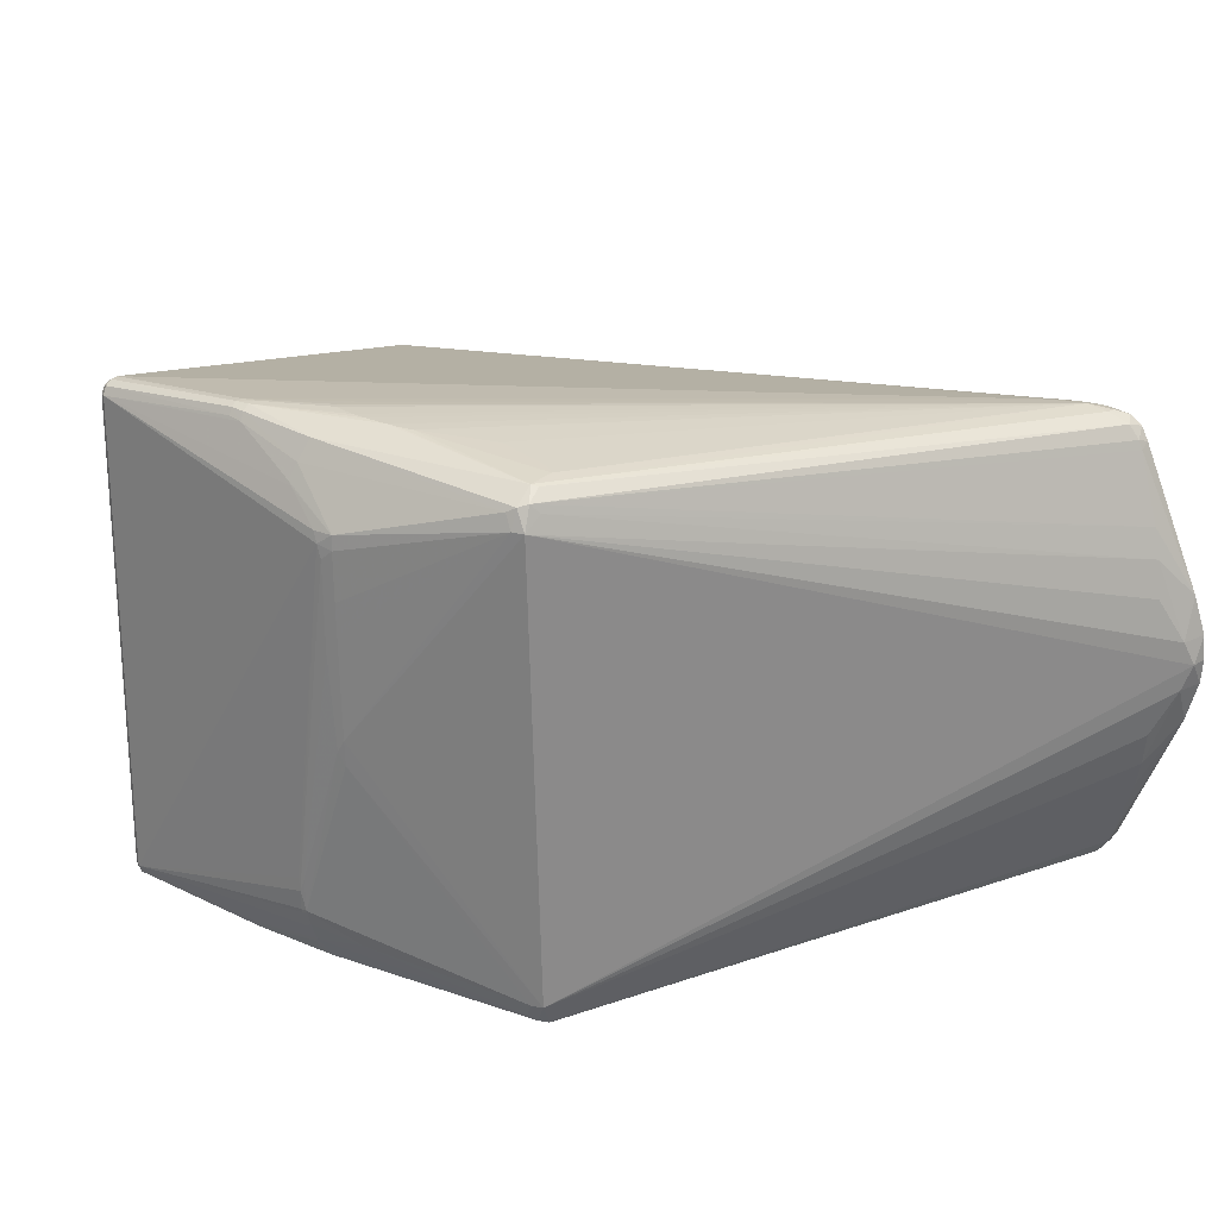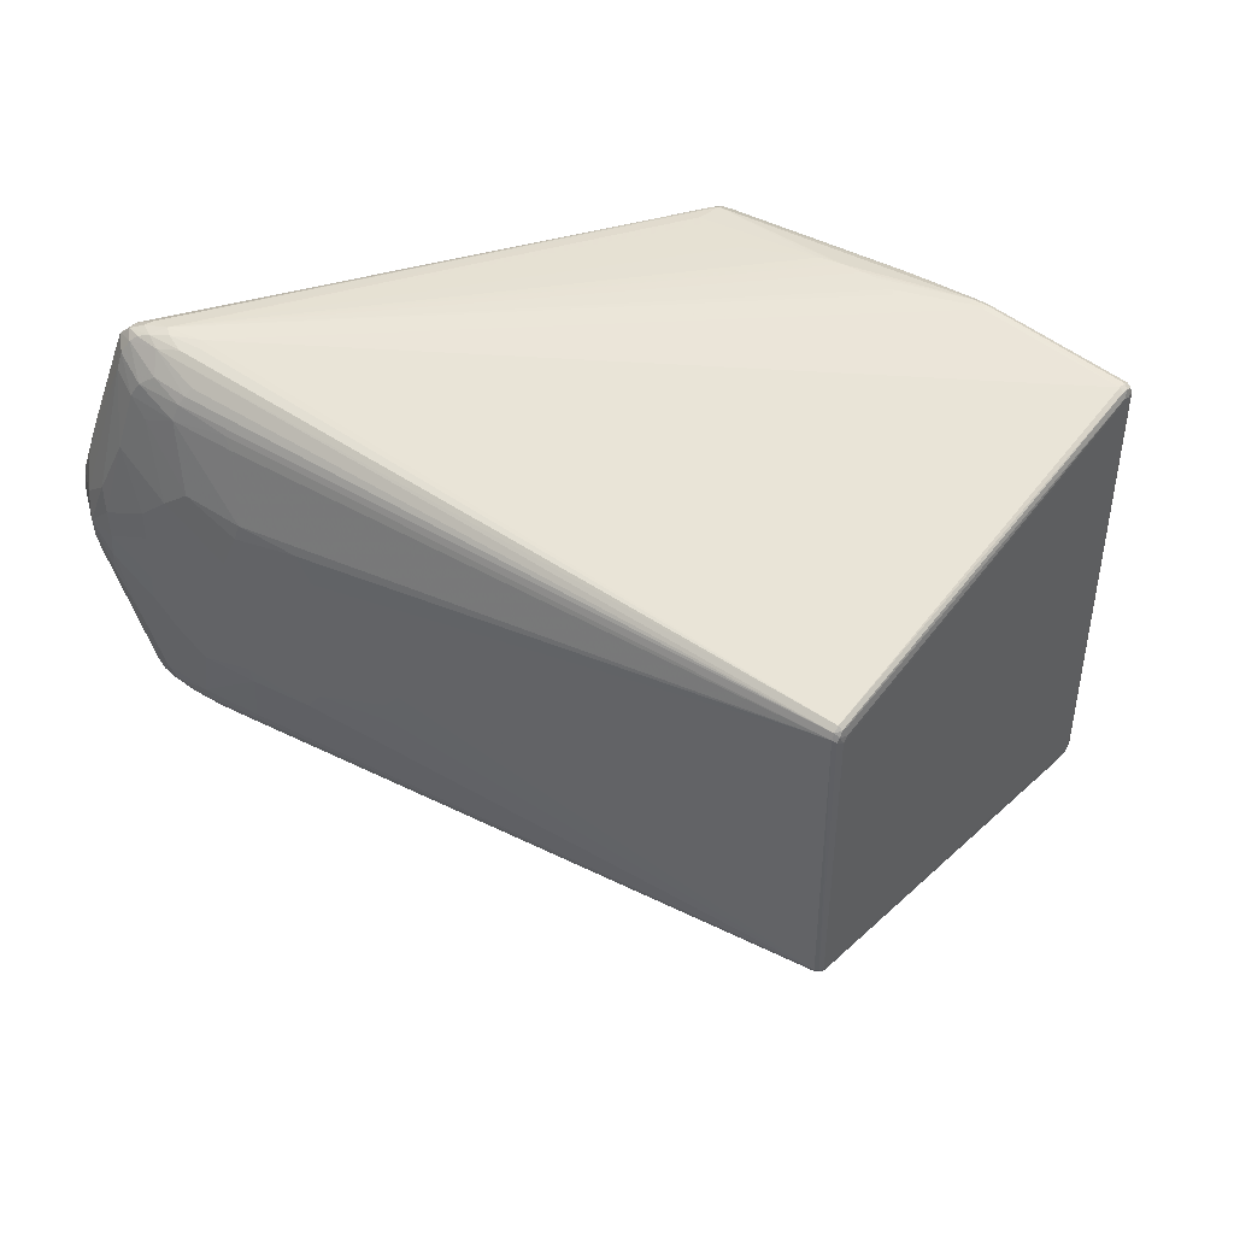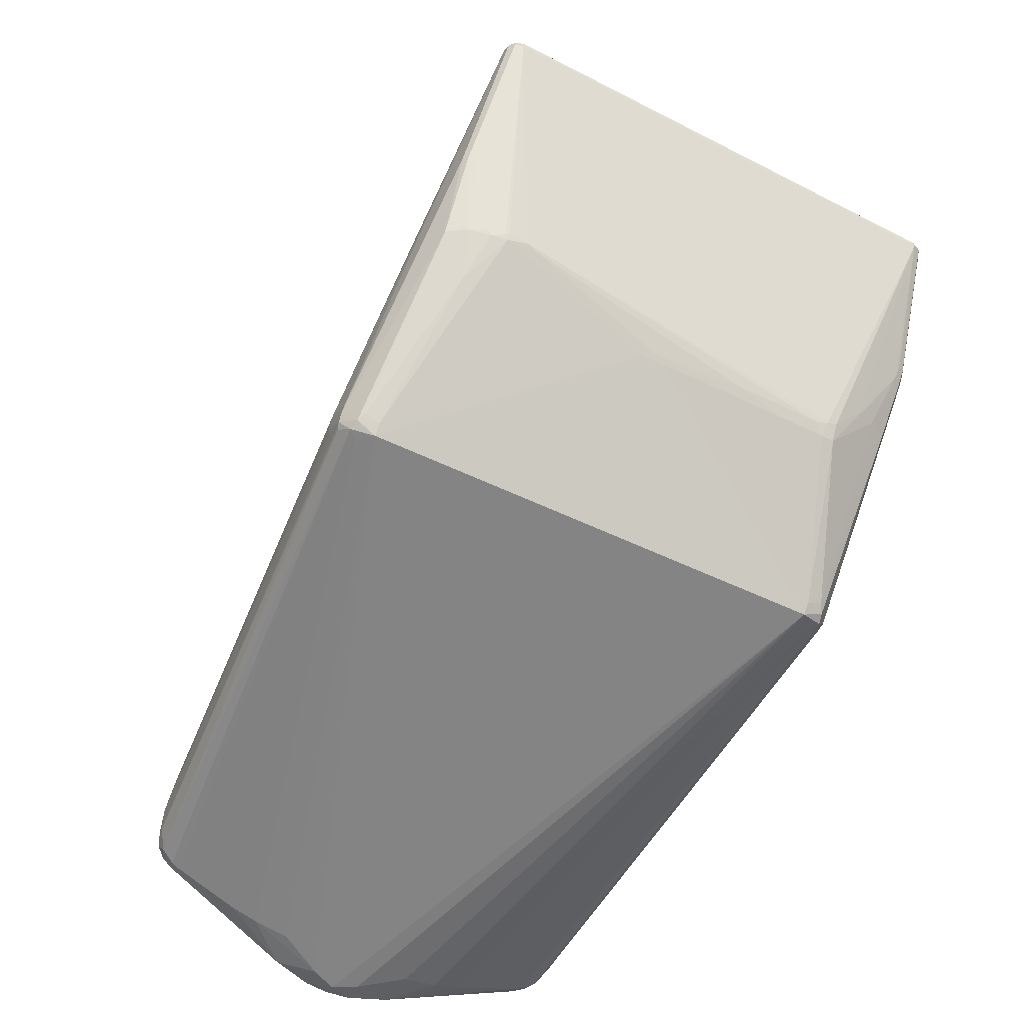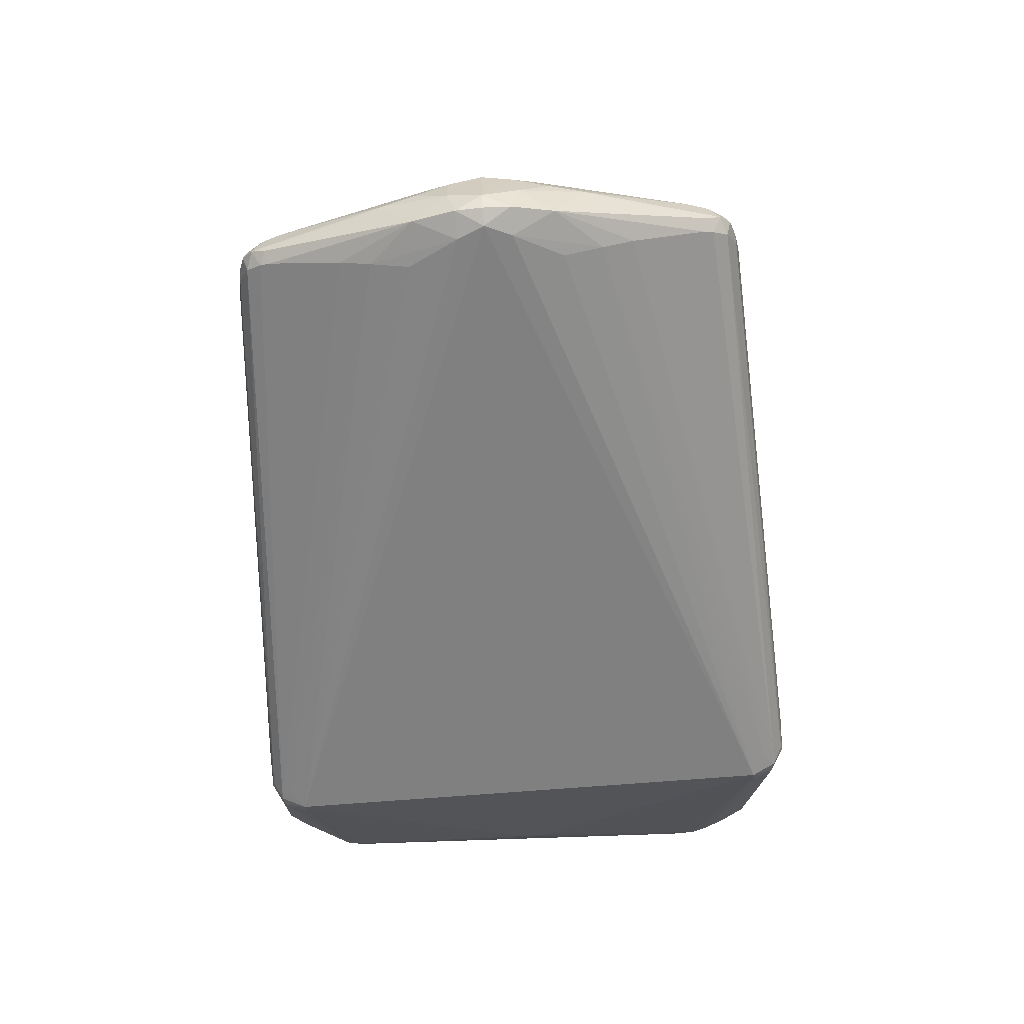
<metadata>
{"format":"obj","ext":"obj","renderer":"f3d","projection":"perspective","resolution":1024,"background":"white","views":[{"elev":24.6,"azim":156.4,"up":"+Y"},{"elev":45.6,"azim":-17.2,"up":"+Y"},{"elev":-55.5,"azim":62.2,"up":"+Z"},{"elev":-65.9,"azim":-87.8,"up":"+Z"}]}
</metadata>
<code>
v 0.1241 -0.3026 -0.2406
v -0.472 -0.2495 -0.2314
v -0.5188 -0.2196 -0.2541
v -0.5324 -0.1168 -0.2321
v 0.1347 -0.2676 -0.2759
v -0.4517 -0.04544 -0.1063
v 0.2724 -0.2401 -0.1403
v -0.4981 -0.2371 -0.2774
v -0.4828 -0.1858 -0.1744
v -0.5471 -0.06352 -0.3363
v 0.111 -0.3004 -0.2551
v -0.5528 -0.04918 -0.2543
v -0.3207 -0.03785 0.04193
v -0.4361 -0.1041 -0.09288
v -0.5018 -0.2415 -0.2482
v -0.5061 -0.2128 -0.2898
v -0.469 -0.2145 -0.1737
v -0.4527 0.008049 -0.1069
v -0.5497 0.008431 -0.2415
v -0.3042 0.006681 0.0602
v -0.37 0.007332 -0.01163
v -0.5559 0.006525 -0.3464
v 0.1508 0.2388 -0.2861
v 0.1292 0.2739 -0.2666
v -0.4483 0.06135 -0.1084
v -0.5492 0.06556 -0.2566
v -0.5244 0.1326 -0.2371
v -0.429 0.1194 -0.09736
v 0.2867 0.2082 -0.1493
v -0.4827 0.2486 -0.2871
v -0.486 0.2544 -0.2581
v -0.5045 0.2334 -0.2631
v -0.4922 0.2243 -0.2986
v -0.4558 0.2611 -0.2416
v -0.4705 0.2006 -0.1821
v -0.455 0.2283 -0.1826
v -0.5426 0.07622 -0.3391
v 0.2871 0.1405 -0.1507
v 0.2546 -0.2866 -0.05365
v 0.3214 -0.188 -0.0988
v 0.3146 -0.2325 -0.09436
v 0.2462 0.2955 -0.0473
v 0.3077 0.2441 -0.08917
v 0.2167 0.2931 -0.1115
v 0.1982 0.2914 -0.1311
v 0.2312 0.2945 -0.09123
v 0.03642 -0.1834 0.3928
v 0.03014 -0.1726 0.397
v 0.03162 0.1842 0.3965
v 0.02565 0.1732 0.4004
v 0.3429 -0.272 -0.01262
v 0.4341 -0.2436 0.129
v 0.4305 -0.2597 0.1314
v 0.4183 -0.2635 0.1395
v 0.3348 0.2921 -0.006474
v 0.3228 0.2962 0.001447
v 0.4268 0.2633 0.1345
v 0.4227 0.2792 0.1373
v 0.4104 0.2825 0.1455
v 0.1286 -0.3024 -0.2334
v 0.1449 -0.2842 -0.2579
v 0.08592 -0.3013 -0.2089
v 0.09826 -0.3028 -0.2108
v 0.1442 -0.2681 -0.2667
v 0.1253 -0.2918 -0.2676
v 0.1163 -0.2816 -0.2713
v 0.1362 -0.2891 -0.2637
v 0.117 -0.3024 -0.2507
v 0.09067 -0.302 -0.2373
v 0.08969 -0.3028 -0.2236
v -0.5196 -0.05148 -0.1978
v -0.4991 -0.0832 -0.1711
v -0.4403 -0.08582 -0.09533
v -0.4792 -0.1083 -0.1478
v -0.4521 -0.01233 -0.1054
v -0.4819 0.008217 -0.1447
v -0.4952 -0.01211 -0.1626
v -0.4014 -0.01874 -0.046
v -0.4202 0.007798 -0.06782
v -0.3893 -0.09998 -0.03835
v -0.3776 -0.07339 -0.02266
v -0.3694 -0.0443 -0.01157
v -0.3171 -0.06284 0.04359
v -0.5077 -0.1407 -0.3173
v -0.5422 -0.128 -0.2908
v 0.284 -0.0309 -0.1501
v 0.2897 -0.0163 -0.1448
v -0.5074 -0.241 -0.2647
v -0.5097 -0.2348 -0.2515
v -0.5157 -0.2303 -0.2734
v -0.5041 -0.2224 -0.2861
v -0.5175 -0.2166 -0.2819
v -0.4833 -0.2476 -0.2612
v -0.4715 -0.2515 -0.2423
v -0.4923 -0.2468 -0.2586
v -0.4908 -0.2459 -0.2423
v -0.5242 -0.2003 -0.2542
v -0.5164 -0.1862 -0.2254
v -0.5081 -0.2039 -0.2188
v -0.4759 -0.2044 -0.1743
v -0.4935 -0.2177 -0.2079
v -0.5066 -0.1679 -0.2052
v -0.436 -0.1828 -0.118
v -0.44 -0.2097 -0.1373
v -0.4387 -0.1951 -0.1264
v -0.446 -0.2479 -0.2036
v -0.4437 -0.2512 -0.2143
v -0.4869 -0.2399 -0.2249
v -0.4656 -0.2446 -0.2103
v -0.4611 -0.2231 -0.174
v -0.2823 -0.04003 0.08191
v -0.2394 -0.009248 0.1277
v -0.502 -0.07145 -0.3387
v -0.5058 -0.11 -0.3281
v -0.5553 -0.02063 -0.3443
v -0.5394 0.005873 -0.3527
v -0.5278 -0.02161 -0.3498
v -0.5632 -0.02754 -0.3159
v -0.5639 0.007106 -0.33
v -0.552 -0.09471 -0.2918
v -0.5599 -0.0589 -0.2932
v -0.5184 -0.01976 -0.1952
v -0.5229 0.008369 -0.2021
v -0.5515 -0.02159 -0.245
v -0.3484 -0.01764 0.01278
v -0.3091 -0.01631 0.05533
v -0.3312 0.006962 0.03145
v -0.5647 -0.02418 -0.2822
v -0.5659 0.008316 -0.2728
v 0.162 0.2556 -0.2687
v 0.1604 0.2391 -0.2768
v 0.143 0.2639 -0.2788
v 0.1333 0.2542 -0.282
v 0.1537 0.2607 -0.2747
v 0.1354 0.2757 -0.2623
v 0.1091 0.2775 -0.2489
v 0.1082 0.2789 -0.2352
v -0.5158 0.06801 -0.2002
v -0.4933 0.09941 -0.1748
v -0.4344 0.1013 -0.09909
v -0.4718 0.1241 -0.1525
v -0.4508 0.02839 -0.1063
v -0.4939 0.02862 -0.1634
v -0.3997 0.03395 -0.04706
v -0.3725 0.08787 -0.0259
v -0.3824 0.1145 -0.04265
v -0.3661 0.05879 -0.01364
v 0.2875 0.1927 -0.1504
v 0.298 0.208 -0.1311
v 0.2973 0.1965 -0.136
v 0.2952 0.1819 -0.1401
v -0.4984 0.1514 -0.3231
v -0.5336 0.142 -0.2962
v 0.2947 0.0859 -0.1404
v 0.2849 -0.003734 -0.1508
v -0.4917 0.2535 -0.2746
v -0.5007 0.2431 -0.2829
v -0.4944 0.248 -0.2612
v -0.4896 0.2339 -0.2953
v -0.5033 0.2292 -0.2909
v -0.4673 0.2588 -0.2714
v -0.4763 0.2586 -0.2687
v -0.4552 0.2627 -0.2526
v -0.4748 0.2583 -0.2524
v -0.511 0.2145 -0.2626
v -0.5041 0.2011 -0.2332
v -0.4947 0.2184 -0.2273
v -0.4625 0.2187 -0.1828
v -0.4792 0.2317 -0.2169
v -0.4954 0.183 -0.2123
v -0.4239 0.1969 -0.1256
v -0.4259 0.2089 -0.1345
v -0.4274 0.2617 -0.2246
v -0.4299 0.259 -0.2138
v -0.4713 0.2528 -0.2348
v -0.4496 0.2567 -0.2203
v -0.4465 0.2364 -0.1832
v -0.4971 0.08117 -0.3418
v -0.4985 0.1203 -0.3327
v -0.5536 0.03365 -0.3454
v -0.5261 0.03267 -0.3509
v -0.561 0.04219 -0.3173
v -0.5455 0.1094 -0.2959
v -0.5557 0.07415 -0.2959
v 0.2866 0.1077 -0.1507
v -0.5167 0.03641 -0.1964
v -0.5496 0.03834 -0.2462
v -0.3469 0.03184 0.01179
v -0.5626 0.04027 -0.2835
v 0.2565 -0.2868 -0.06135
v 0.3131 -0.2277 -0.1
v 0.3056 -0.2494 -0.09517
v 0.3062 -0.2553 -0.08879
v 0.2347 -0.284 -0.03932
v 0.3184 -0.1736 -0.1034
v 0.3173 -0.2102 -0.1027
v 0.3196 -0.214 -0.09764
v 0.2407 -0.2847 -0.04145
v 0.3221 -0.1735 -0.09705
v 0.321 -0.2101 -0.09634
v 0.2918 -0.2715 -0.09492
v 0.2481 0.296 -0.055
v 0.3064 0.2393 -0.09492
v 0.2982 0.2607 -0.08961
v 0.2098 0.2924 -0.1198
v 0.2396 0.2951 -0.07794
v 0.2282 0.2935 -0.04107
v 0.1296 0.2852 -0.1788
v 0.2838 0.2824 -0.08888
v 0.04279 -0.1839 0.3892
v 0.03416 -0.1859 0.3891
v 0.03295 -0.1788 0.3958
v 0.02609 -0.1743 0.3945
v 0.0289 -0.1813 0.3926
v 0.0315 -0.1658 0.3968
v 0.03821 0.1842 0.3927
v 0.02875 0.1884 0.3932
v 0.02853 0.1786 0.3992
v 0.02363 0.1836 0.3966
v 0.02103 0.1765 0.3983
v 0.02746 0.1656 0.3999
v 0.346 -0.2646 -0.0147
v 0.3375 -0.2763 -0.008965
v 0.4336 -0.252 0.1301
v 0.4304 -0.2609 0.1255
v 0.4338 -0.2522 0.1232
v 0.425 -0.2626 0.1358
v 0.4168 -0.2667 0.1346
v 0.4242 -0.2659 0.1296
v 0.3381 0.2848 -0.008716
v 0.3312 0.2822 -0.0223
v 0.3273 0.291 -0.01946
v 0.3292 0.2961 -0.002728
v 0.3204 0.2961 -0.0149
v 0.3125 0.2965 -0.009869
v 0.426 0.2716 0.1358
v 0.4262 0.2719 0.1289
v 0.4226 0.2806 0.1314
v 0.4172 0.2819 0.1418
v 0.4163 0.2852 0.1356
v 0.4089 0.2857 0.1406
v 0.0359 -0.1724 0.3958
v 0.04046 -0.1786 0.3927
v 0.03322 0.1675 0.398
v 0.0376 0.1738 0.3951
v 0.4275 -0.253 0.1365
v 0.4201 -0.2564 0.1414
v 0.4214 -0.2347 0.1405
v 0.4133 -0.2385 0.146
v 0.4132 -0.25 0.146
v 0.4287 -0.2426 0.1357
v 0.4199 0.2723 0.1422
v 0.4124 0.2753 0.1472
v 0.4214 0.2619 0.1412
v 0.4057 0.2687 0.1517
v 0.4062 0.2572 0.1514
f 215 242 50
f 50 48 215
f 215 48 242
f 242 255 244
f 63 107 94
f 226 237 52
f 52 237 57
f 56 233 235
f 241 233 56
f 56 173 241
f 240 233 241
f 241 173 217
f 217 59 241
f 49 59 217
f 242 48 212
f 212 243 242
f 47 243 212
f 214 47 212
f 54 47 228
f 211 228 47
f 211 47 214
f 214 212 213
f 213 212 48
f 248 246 254
f 254 249 248
f 50 242 221
f 221 244 50
f 242 244 221
f 50 244 218
f 245 244 255
f 49 218 245
f 245 218 244
f 247 246 248
f 248 249 247
f 247 243 54
f 1 60 63
f 12 124 129
f 37 179 181
f 113 117 5
f 30 156 161
f 224 226 52
f 238 240 58
f 181 179 178
f 178 23 181
f 179 23 178
f 135 136 45
f 179 37 152
f 5 23 155
f 42 56 235
f 235 202 42
f 58 240 239
f 239 240 241
f 241 59 239
f 188 21 127
f 144 21 188
f 78 21 79
f 79 21 144
f 6 73 78
f 210 47 54
f 54 243 210
f 210 243 47
f 63 60 39
f 39 228 63
f 62 107 63
f 62 211 107
f 228 211 194
f 194 62 63
f 211 62 194
f 78 82 125
f 125 21 78
f 127 21 125
f 25 144 140
f 141 140 28
f 80 213 83
f 104 110 214
f 214 213 104
f 255 249 256
f 249 254 256
f 236 57 237
f 254 224 236
f 236 238 58
f 237 238 236
f 52 57 236
f 236 224 52
f 49 217 219
f 219 218 49
f 50 218 219
f 49 245 216
f 250 247 249
f 250 255 242
f 250 249 255
f 242 243 250
f 243 247 250
f 102 98 9
f 72 6 77
f 73 6 72
f 9 98 99
f 70 1 63
f 63 94 70
f 94 69 70
f 68 69 94
f 94 93 68
f 68 93 11
f 1 70 68
f 68 70 69
f 11 93 8
f 129 119 128
f 128 12 129
f 115 117 10
f 118 120 121
f 118 119 115
f 115 10 118
f 118 10 120
f 121 128 118
f 118 128 119
f 124 12 4
f 98 102 4
f 102 72 4
f 121 120 97
f 97 128 121
f 12 128 97
f 98 4 97
f 97 4 12
f 116 117 115
f 181 23 116
f 5 117 116
f 116 23 5
f 180 119 182
f 182 37 180
f 180 37 181
f 181 116 180
f 160 37 153
f 24 30 161
f 161 135 24
f 133 23 179
f 179 152 133
f 45 136 137
f 137 208 45
f 251 254 246
f 246 224 251
f 251 224 254
f 227 247 54
f 246 247 227
f 54 228 227
f 41 226 222
f 5 155 86
f 173 56 207
f 56 42 207
f 163 42 202
f 202 206 163
f 173 207 163
f 163 207 42
f 163 206 46
f 46 44 163
f 45 208 163
f 208 137 163
f 163 137 136
f 136 135 163
f 163 135 161
f 253 245 255
f 253 216 245
f 253 239 59
f 253 59 49
f 49 216 253
f 174 217 173
f 174 176 217
f 166 165 27
f 165 26 27
f 183 184 165
f 182 184 183
f 153 37 183
f 183 37 182
f 189 26 165
f 165 184 189
f 129 26 189
f 189 184 182
f 189 119 129
f 182 119 189
f 18 79 142
f 25 143 142
f 142 144 25
f 142 79 144
f 18 142 76
f 76 142 143
f 77 76 123
f 123 76 143
f 190 39 60
f 228 39 190
f 222 226 225
f 226 224 225
f 63 228 198
f 198 194 63
f 228 194 198
f 2 94 107
f 2 96 94
f 214 110 108
f 95 93 94
f 94 96 95
f 28 140 146
f 35 141 28
f 83 213 13
f 213 111 13
f 13 125 82
f 81 80 83
f 83 13 81
f 81 13 82
f 73 80 81
f 78 73 81
f 81 82 78
f 14 80 73
f 213 80 103
f 103 14 9
f 80 14 103
f 110 104 17
f 17 108 110
f 101 108 17
f 255 256 252
f 252 256 254
f 252 253 255
f 254 236 252
f 239 253 252
f 58 239 252
f 252 236 58
f 217 176 175
f 175 219 217
f 175 176 164
f 50 219 220
f 220 48 50
f 220 213 48
f 112 213 220
f 220 188 127
f 28 146 220
f 127 20 220
f 144 188 220
f 220 147 144
f 71 72 77
f 124 4 71
f 71 4 72
f 67 201 1
f 1 68 67
f 67 61 201
f 85 10 92
f 120 10 85
f 115 119 22
f 119 180 22
f 22 116 115
f 22 180 116
f 5 66 114
f 66 84 114
f 114 113 5
f 114 84 10
f 117 113 114
f 114 10 117
f 164 156 31
f 156 158 31
f 31 175 164
f 158 175 31
f 32 165 166
f 157 30 159
f 159 160 157
f 156 30 157
f 157 158 156
f 157 32 158
f 157 160 153
f 153 183 157
f 157 183 165
f 165 32 157
f 33 152 37
f 33 160 159
f 37 160 33
f 53 224 246
f 246 227 53
f 53 225 224
f 135 44 234
f 234 44 46
f 46 206 234
f 235 233 234
f 234 202 235
f 234 206 202
f 135 234 209
f 226 41 197
f 131 155 23
f 148 38 131
f 154 38 148
f 164 176 34
f 34 163 164
f 176 174 34
f 173 163 34
f 34 174 173
f 162 156 164
f 164 163 162
f 161 156 162
f 162 163 161
f 45 163 205
f 205 163 44
f 205 135 45
f 205 44 135
f 139 27 138
f 139 143 25
f 138 143 139
f 25 140 139
f 140 141 139
f 18 76 75
f 75 79 18
f 77 6 75
f 75 76 77
f 78 79 75
f 75 6 78
f 186 143 138
f 186 123 143
f 228 190 229
f 229 227 228
f 229 53 227
f 225 53 229
f 1 201 223
f 60 1 223
f 223 190 60
f 223 229 190
f 107 211 106
f 106 2 107
f 96 108 15
f 96 2 109
f 109 108 96
f 109 106 211
f 2 106 109
f 109 211 214
f 214 108 109
f 88 8 93
f 93 95 88
f 88 95 96
f 96 15 88
f 145 146 140
f 145 140 144
f 144 147 145
f 147 220 145
f 145 220 146
f 166 35 167
f 167 32 166
f 158 32 167
f 73 72 74
f 74 14 73
f 9 14 74
f 74 102 9
f 74 72 102
f 105 104 213
f 213 103 105
f 105 103 9
f 77 123 122
f 122 71 77
f 7 61 64
f 196 7 64
f 64 67 5
f 61 67 64
f 5 86 64
f 64 86 196
f 65 68 11
f 65 67 68
f 11 8 65
f 65 66 5
f 5 67 65
f 8 91 65
f 65 84 66
f 40 154 151
f 151 154 148
f 135 209 134
f 134 209 130
f 134 131 23
f 130 131 134
f 203 231 237
f 237 149 203
f 232 209 234
f 230 238 237
f 237 231 230
f 192 41 222
f 222 193 192
f 192 193 201
f 201 61 192
f 192 61 7
f 196 197 191
f 191 197 41
f 191 7 196
f 191 192 7
f 41 192 191
f 196 40 200
f 200 197 196
f 200 40 226
f 226 197 200
f 155 131 185
f 185 131 38
f 155 185 87
f 196 86 87
f 87 86 155
f 38 154 87
f 87 185 38
f 141 35 170
f 170 139 141
f 170 35 166
f 166 27 170
f 27 139 170
f 123 186 19
f 129 124 19
f 19 186 138
f 19 122 123
f 124 71 19
f 71 122 19
f 51 223 201
f 201 193 51
f 51 193 222
f 222 225 51
f 225 229 51
f 229 223 51
f 3 99 98
f 98 97 3
f 8 88 90
f 92 91 90
f 90 91 8
f 90 85 92
f 120 85 90
f 90 97 120
f 90 3 97
f 126 13 111
f 126 213 112
f 126 111 213
f 125 13 126
f 126 20 127
f 127 125 126
f 112 220 126
f 126 220 20
f 100 17 104
f 104 105 100
f 100 105 9
f 101 17 100
f 9 99 100
f 100 99 101
f 219 175 177
f 84 65 16
f 16 65 91
f 10 84 16
f 92 10 16
f 16 91 92
f 226 40 199
f 150 149 237
f 237 226 150
f 150 151 148
f 226 199 150
f 40 151 150
f 150 199 40
f 130 209 204
f 209 232 204
f 204 232 231
f 23 133 132
f 132 134 23
f 30 24 132
f 132 24 135
f 135 134 132
f 159 30 132
f 132 33 159
f 132 133 152
f 152 33 132
f 238 230 55
f 231 232 55
f 55 230 231
f 233 240 55
f 240 238 55
f 55 234 233
f 55 232 234
f 195 154 40
f 195 87 154
f 195 40 196
f 196 87 195
f 187 19 138
f 138 27 187
f 187 27 26
f 187 26 129
f 129 19 187
f 89 88 15
f 89 90 88
f 3 90 89
f 89 108 101
f 89 15 108
f 101 99 89
f 99 3 89
f 168 167 35
f 35 172 168
f 168 220 219
f 168 172 220
f 171 172 35
f 220 172 171
f 171 35 28
f 28 220 171
f 231 203 43
f 43 204 231
f 29 43 203
f 204 43 29
f 29 203 149
f 130 204 29
f 29 150 148
f 149 150 29
f 148 131 29
f 29 131 130
f 219 177 36
f 36 168 219
f 36 177 175
f 169 36 175
f 169 175 158
f 158 167 169
f 167 168 169
f 168 36 169

</code>
